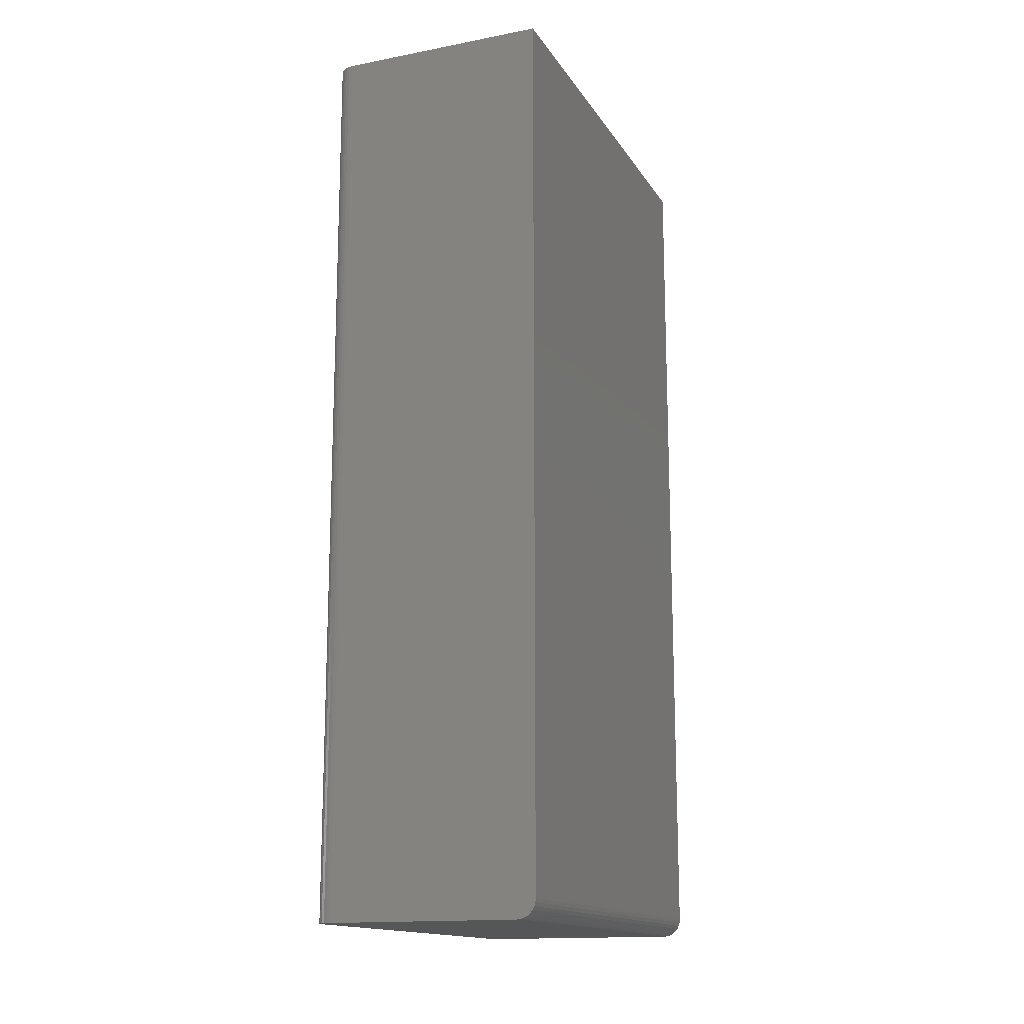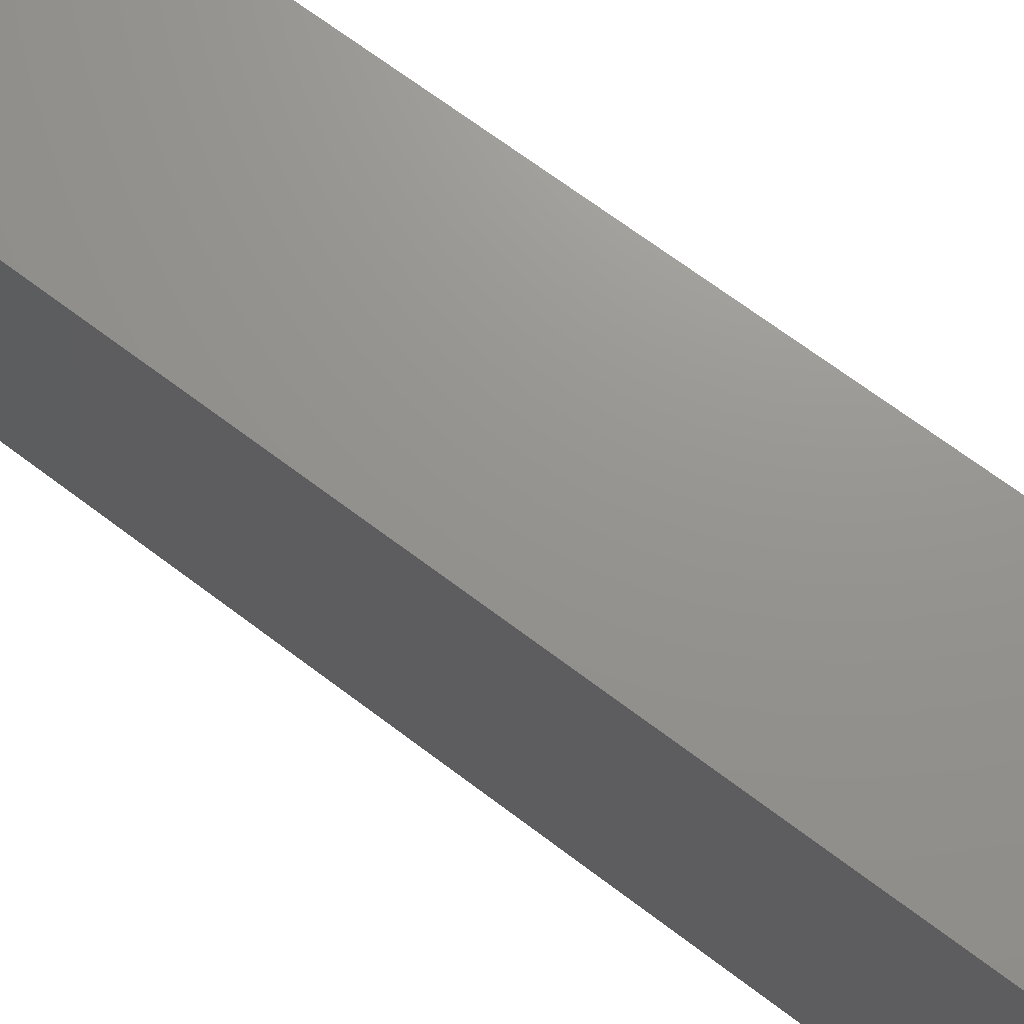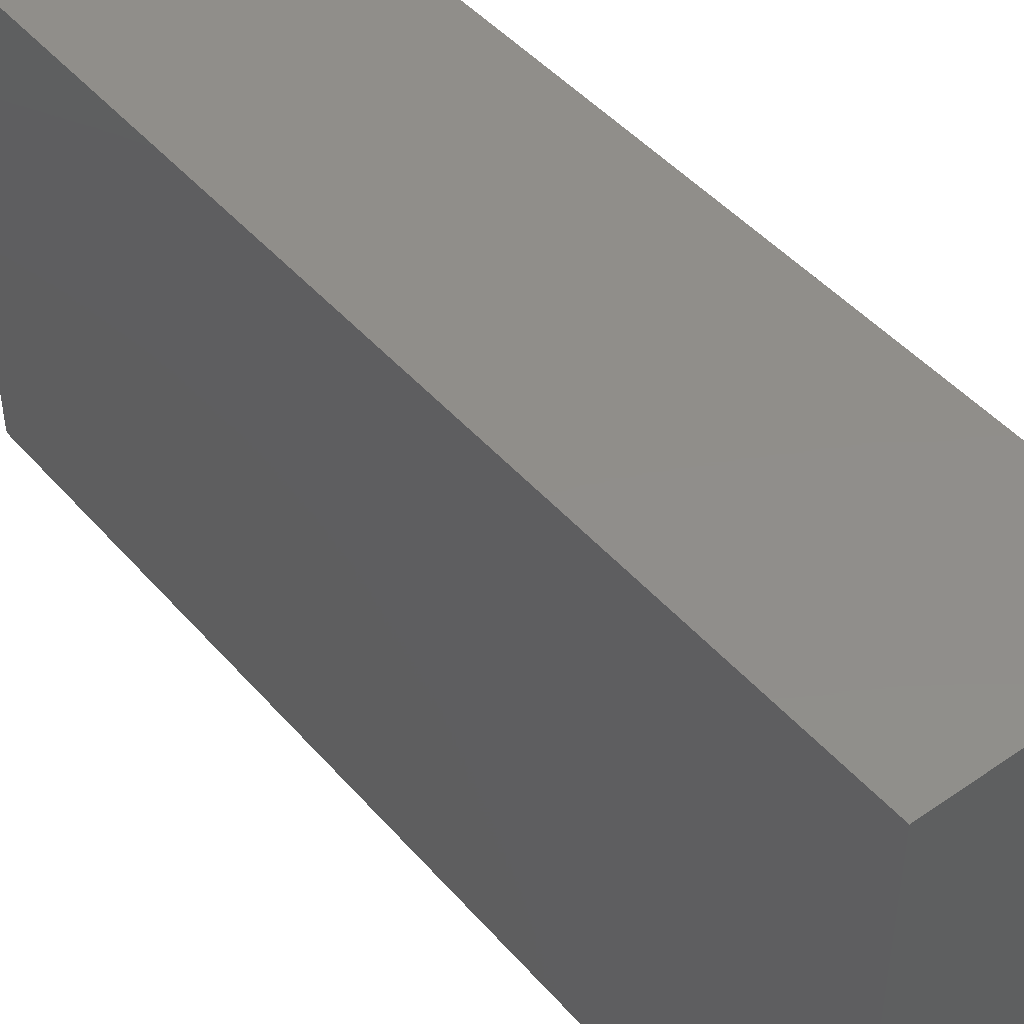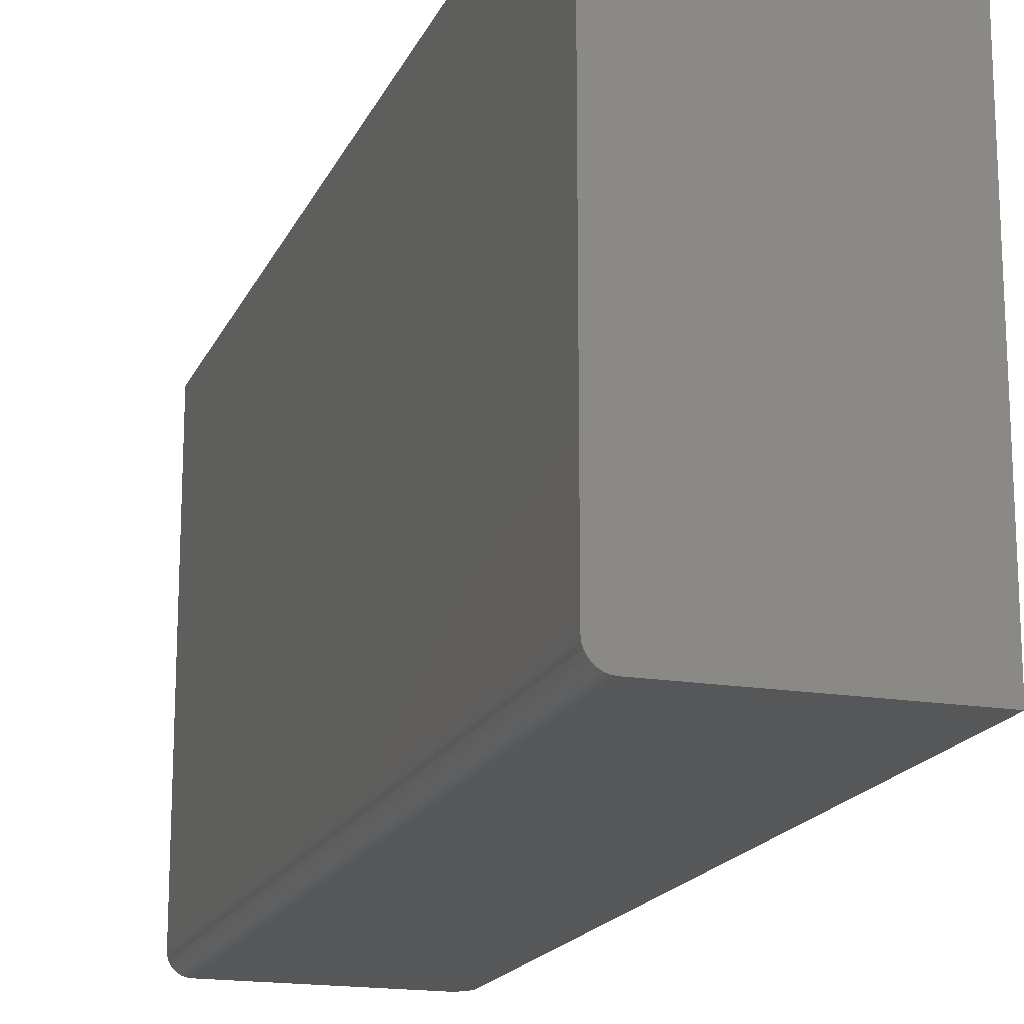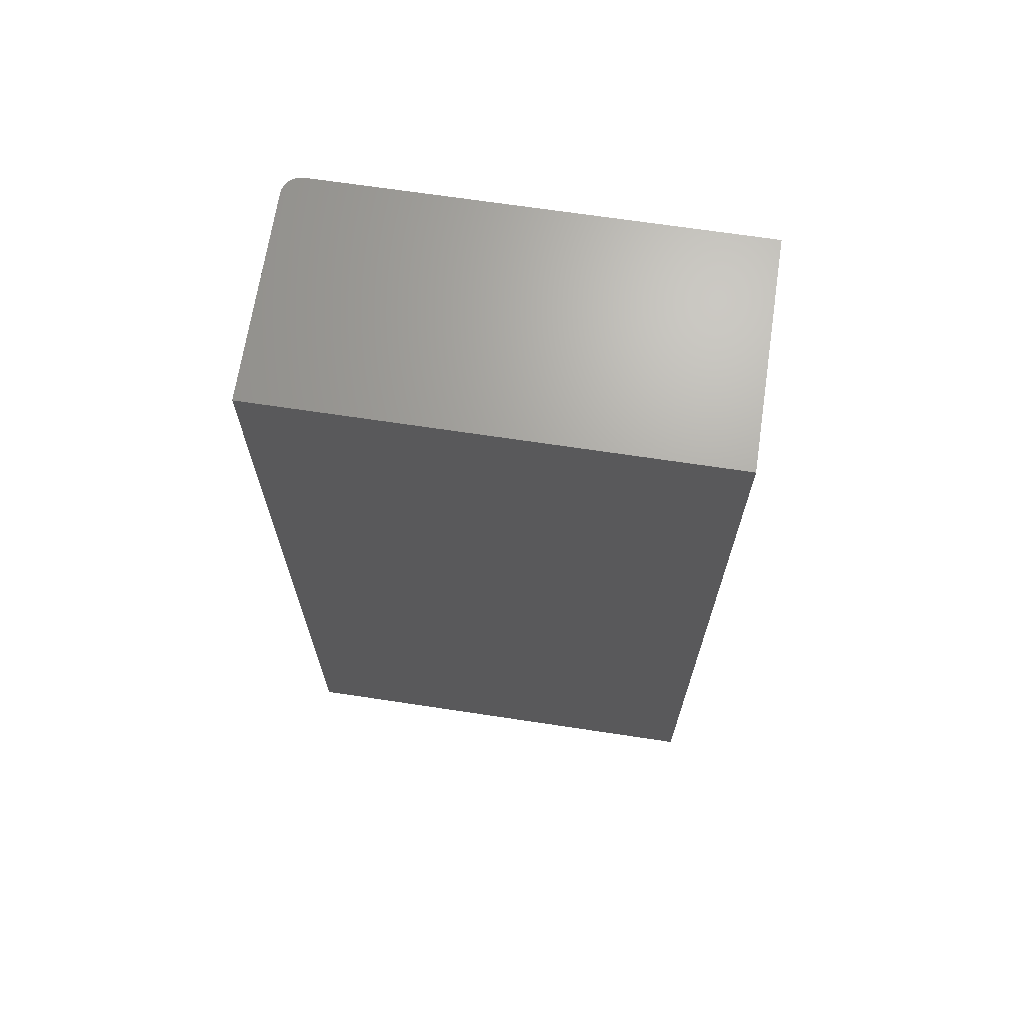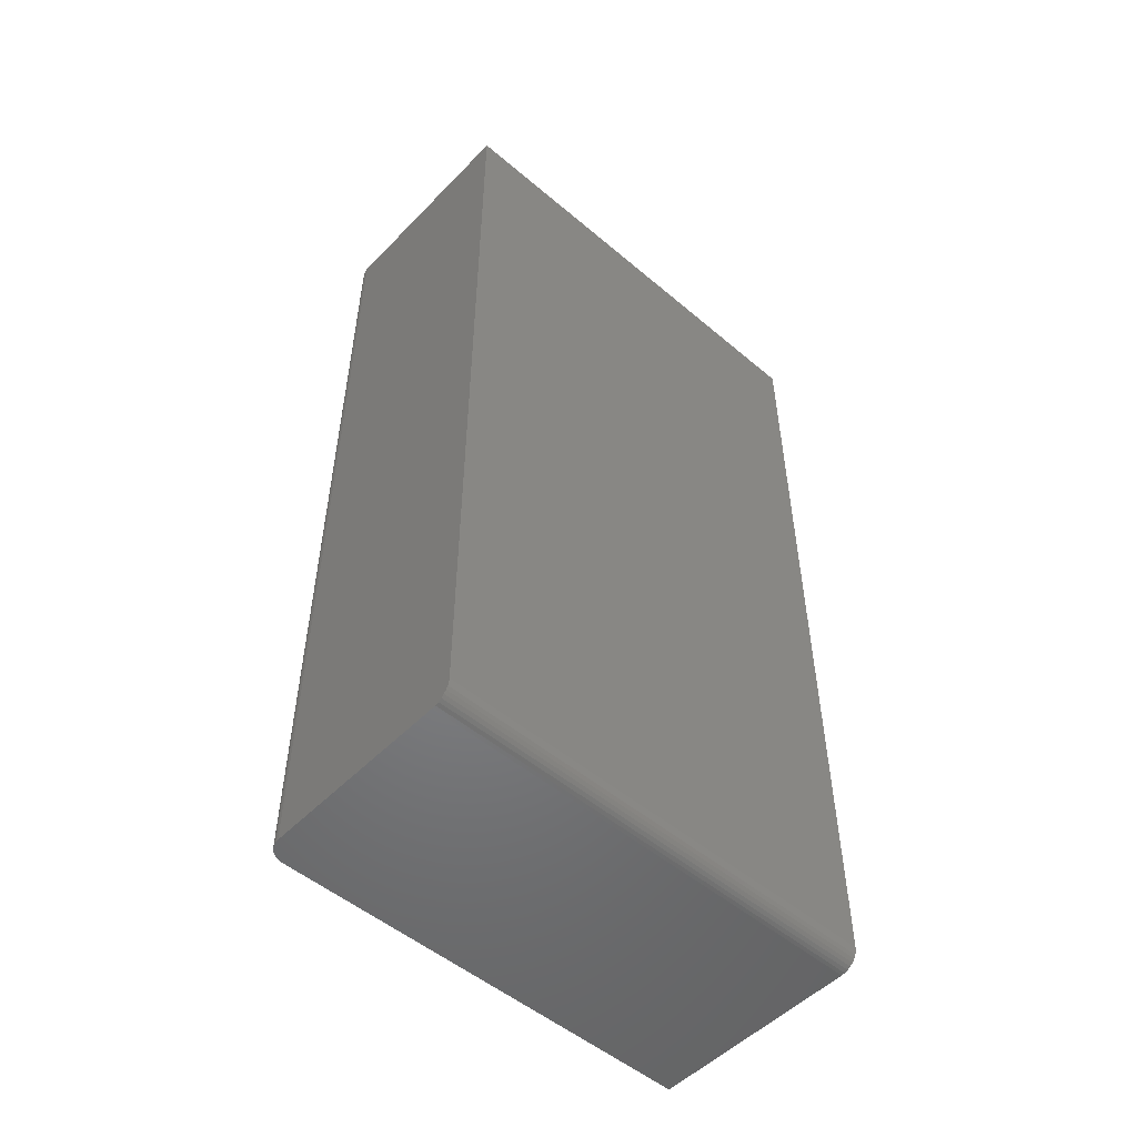
<metadata>
{"format":"stl","ext":"stl","renderer":"f3d","projection":"perspective","resolution":1024,"background":"white","views":[{"elev":-15.3,"azim":-158.1,"up":"+Y"},{"elev":71.1,"azim":126.7,"up":"+Z"},{"elev":46.2,"azim":141.6,"up":"+Z"},{"elev":-17.6,"azim":161.9,"up":"+Z"},{"elev":68.0,"azim":-81.4,"up":"+Y"},{"elev":-51.7,"azim":-132.4,"up":"+Y"}]}
</metadata>
<code>
# stl→obj: 40 verts, 76 faces
v -0.1822 -0.7361 0
v -0.1851 -0.7307 0
v -0.1736 -0.7447 0
v -0.1783 -0.7408 0
v 0.1602 0.75 0
v 0.1602 -0.75 0
v -0.1869 -0.7248 0
v -0.1875 -0.7188 0
v -0.1875 0.75 0
v -0.1562 -0.75 0
v -0.1623 -0.7494 0
v -0.1682 -0.7476 0
v 0.1722 -0.75 0.002379
v 0.1663 -0.75 0.0006005
v 0.1862 -0.75 0.01389
v 0.1891 -0.75 0.01929
v 0.1776 -0.75 0.005267
v 0.1823 -0.75 0.009153
v -0.1562 -0.75 0.75
v 0.1908 -0.75 0.02515
v 0.1914 -0.75 0.03125
v 0.1914 -0.75 0.75
v -0.1736 -0.7447 0.75
v -0.1851 -0.7307 0.75
v -0.1822 -0.7361 0.75
v -0.1783 -0.7408 0.75
v 0.1914 0.75 0.75
v -0.1875 0.75 0.75
v -0.1875 -0.7188 0.75
v -0.1869 -0.7248 0.75
v -0.1682 -0.7476 0.75
v -0.1623 -0.7494 0.75
v 0.1776 0.75 0.005267
v 0.1891 0.75 0.01929
v 0.1862 0.75 0.01389
v 0.1823 0.75 0.009153
v 0.1914 0.75 0.03125
v 0.1908 0.75 0.02515
v 0.1722 0.75 0.002379
v 0.1663 0.75 0.0006005
f 1 2 3
f 4 1 3
f 5 6 7
f 5 7 8
f 5 8 9
f 7 6 10
f 7 10 11
f 7 11 12
f 7 12 3
f 7 3 2
f 6 13 10
f 6 14 13
f 15 16 17
f 17 18 15
f 19 10 20
f 19 20 21
f 19 21 22
f 20 10 13
f 20 13 17
f 20 17 16
f 23 24 25
f 23 25 26
f 27 28 29
f 27 29 30
f 27 30 22
f 30 24 23
f 30 23 31
f 30 31 32
f 30 32 19
f 30 19 22
f 28 9 29
f 29 9 8
f 10 19 11
f 11 19 32
f 11 32 12
f 12 32 31
f 12 31 3
f 3 31 23
f 3 23 4
f 4 23 26
f 4 26 1
f 1 26 25
f 1 25 2
f 2 25 24
f 2 24 7
f 7 24 30
f 7 30 8
f 8 30 29
f 33 34 35
f 33 35 36
f 28 27 37
f 28 37 38
f 28 38 9
f 38 34 33
f 38 33 39
f 38 39 40
f 38 40 5
f 38 5 9
f 22 21 27
f 27 21 37
f 6 5 14
f 14 5 40
f 14 40 13
f 13 40 39
f 13 39 17
f 17 39 33
f 17 33 18
f 18 33 36
f 18 36 15
f 15 36 35
f 15 35 16
f 16 35 34
f 16 34 20
f 20 34 38
f 20 38 21
f 21 38 37

</code>
